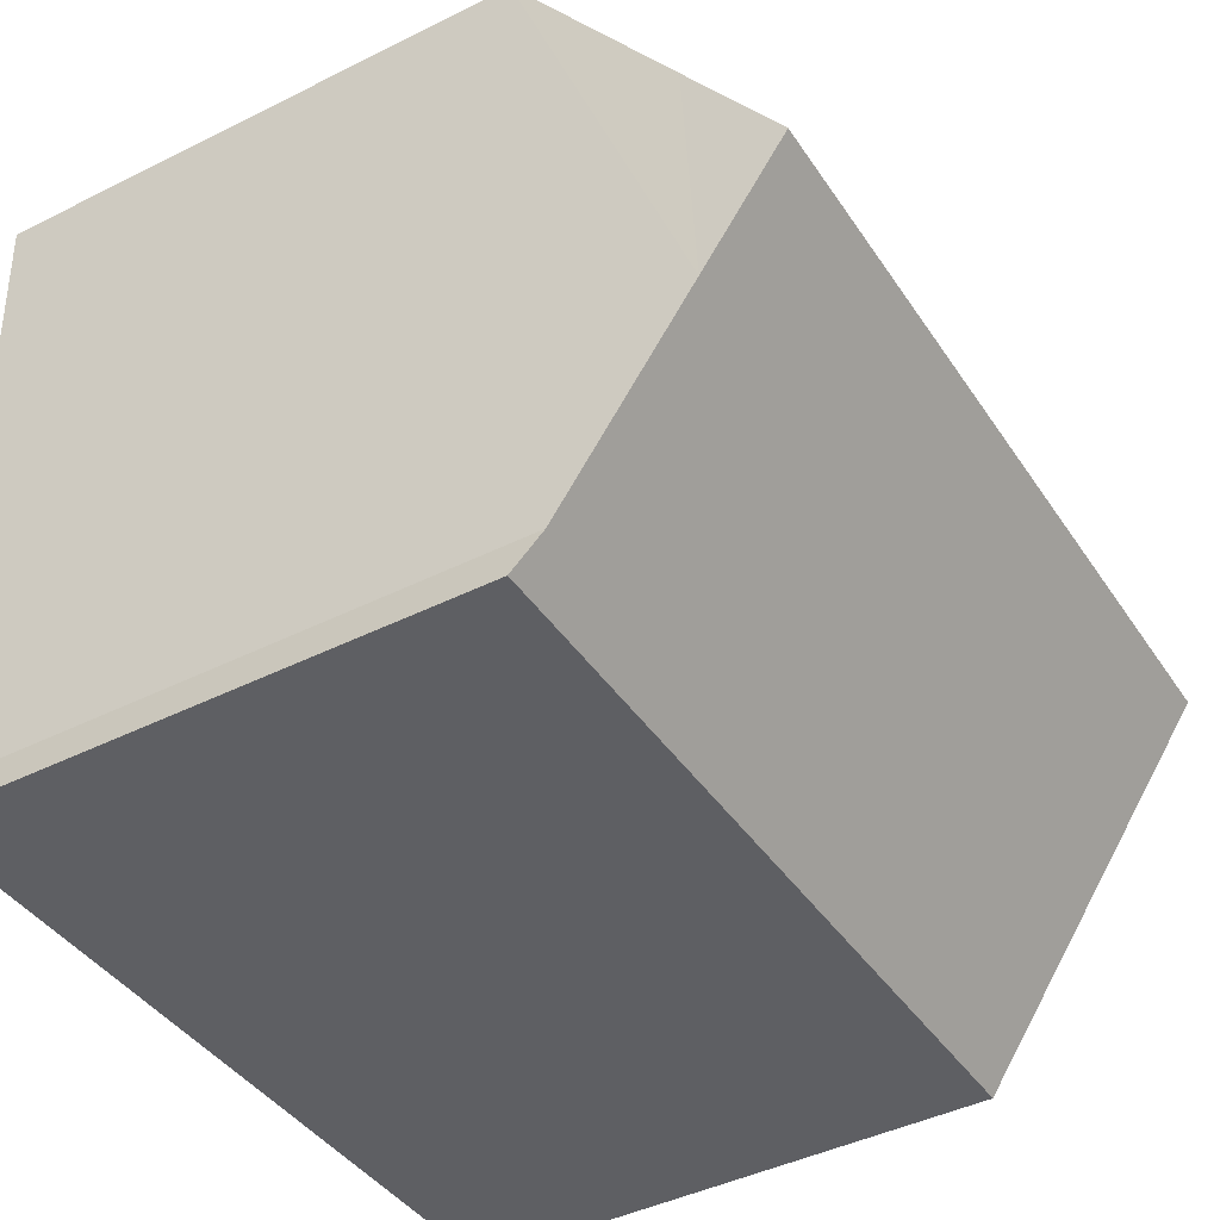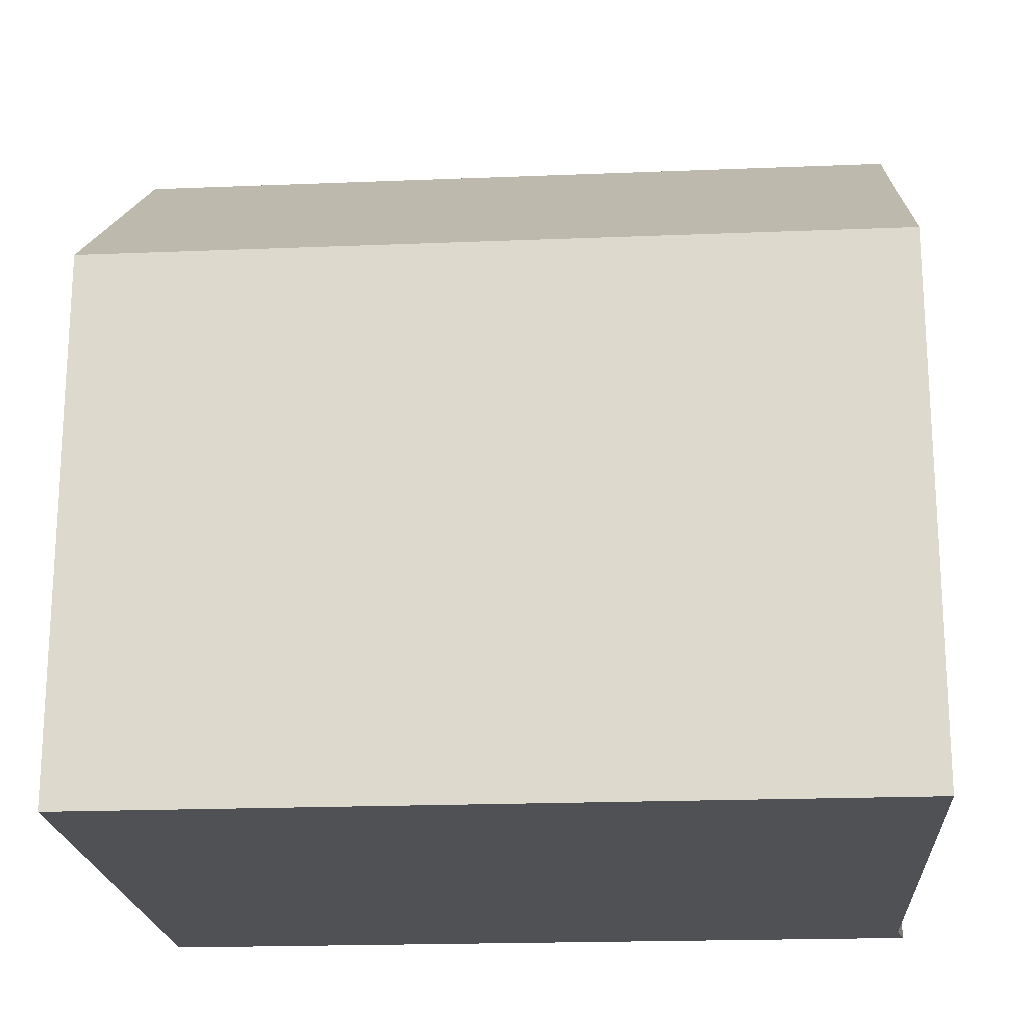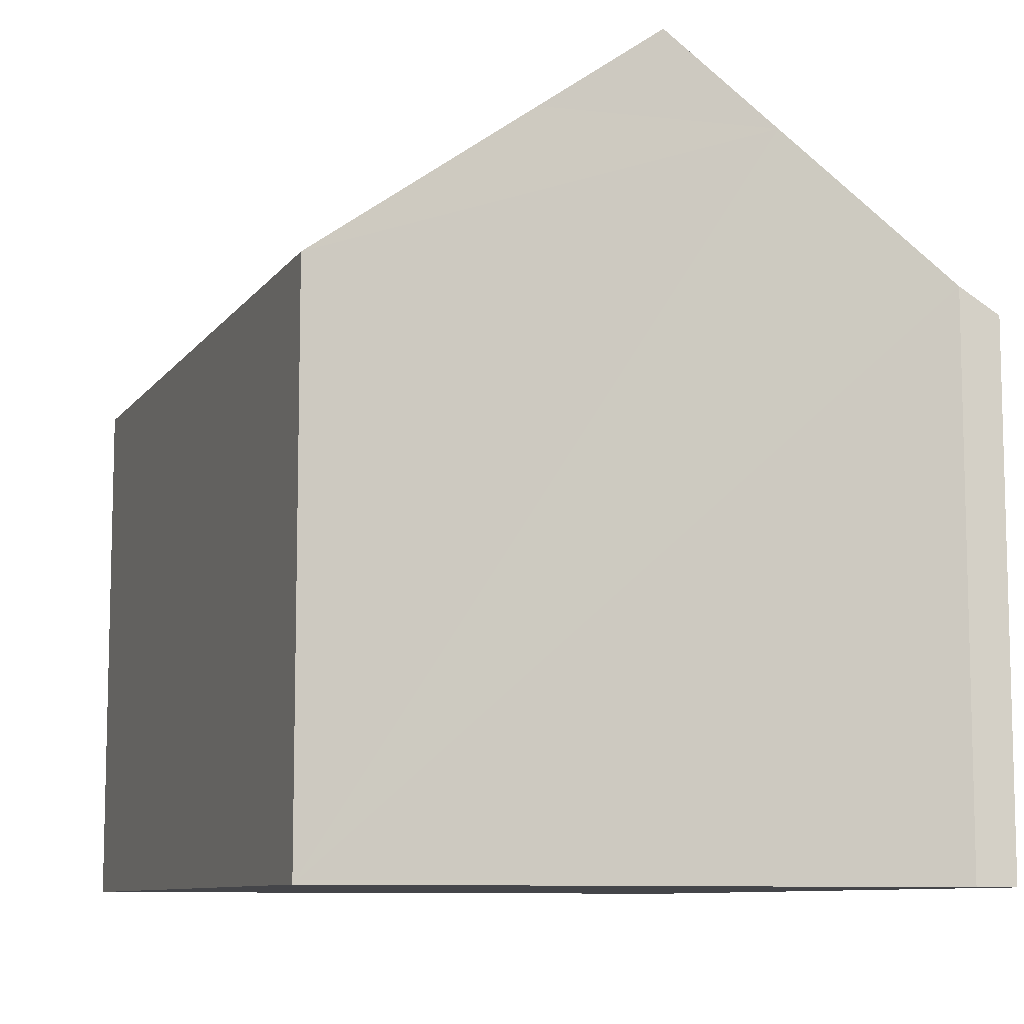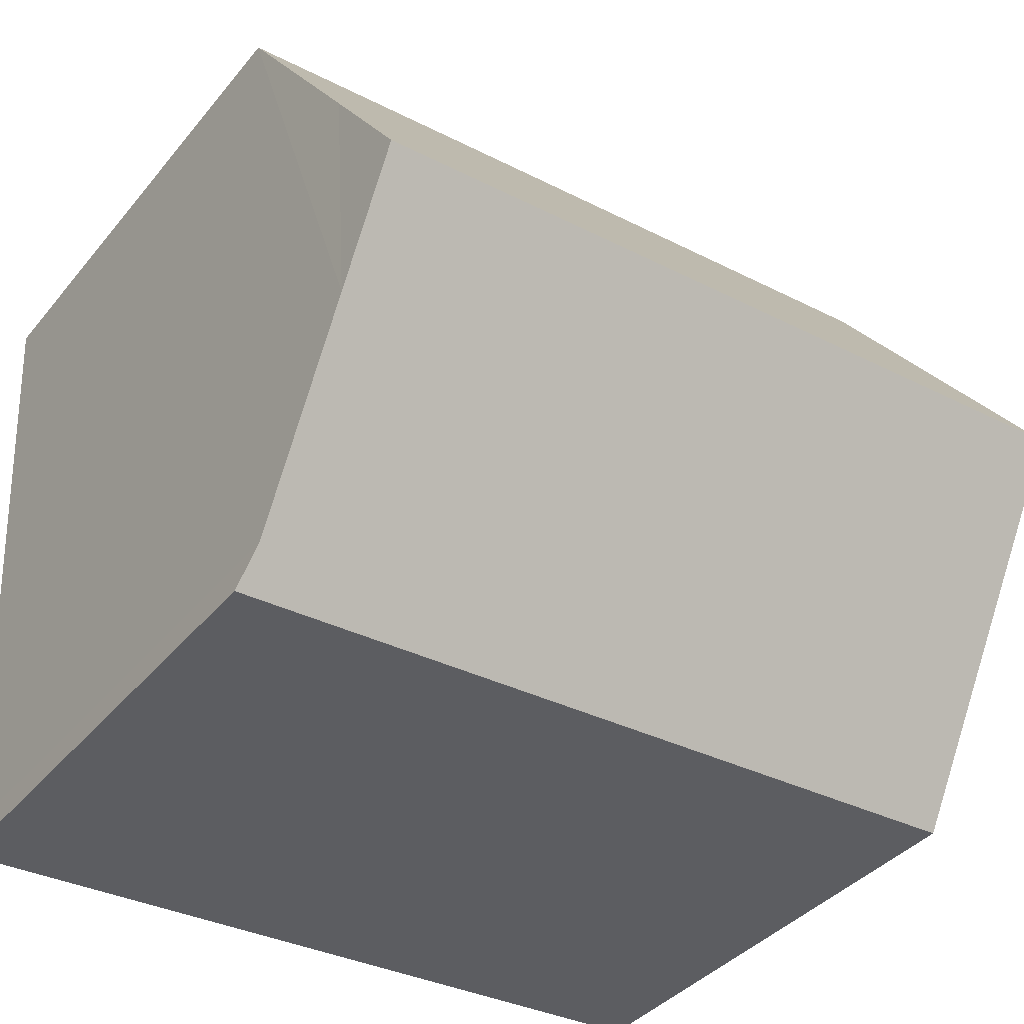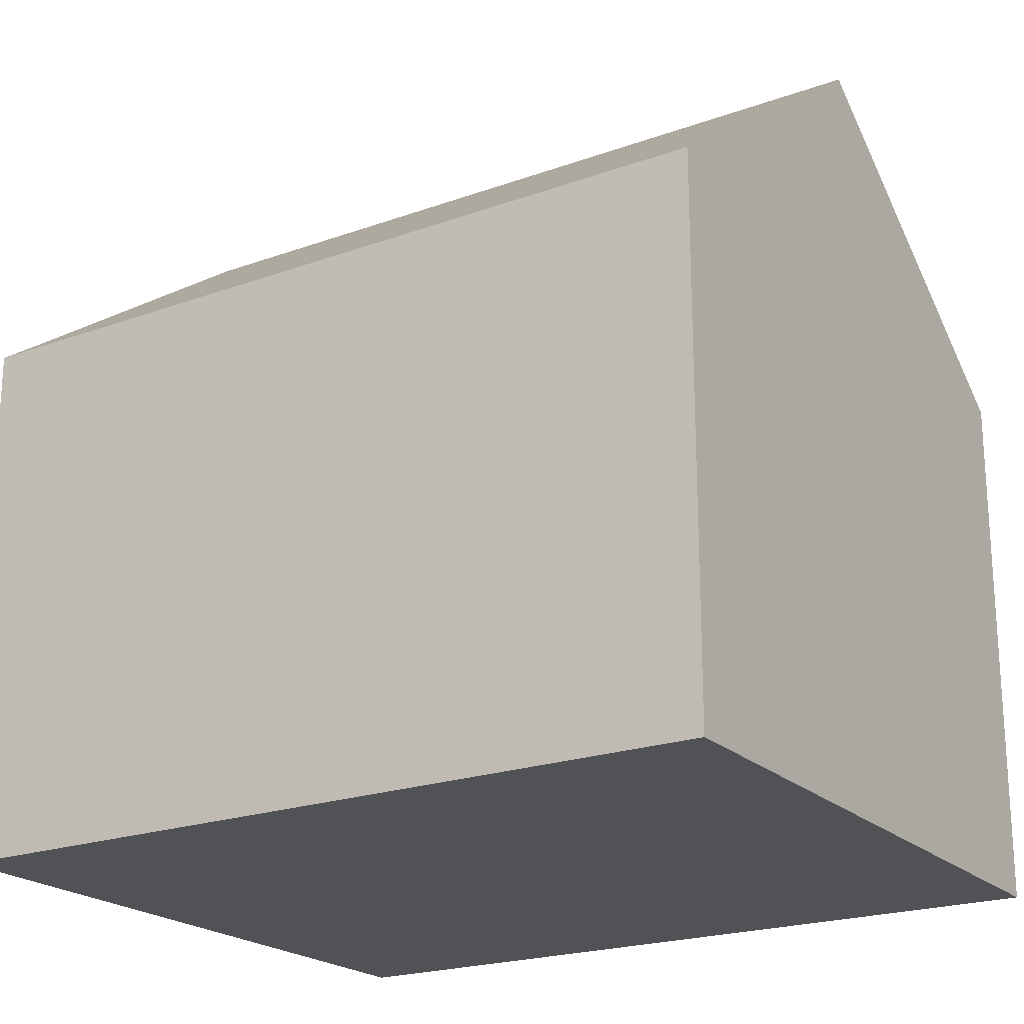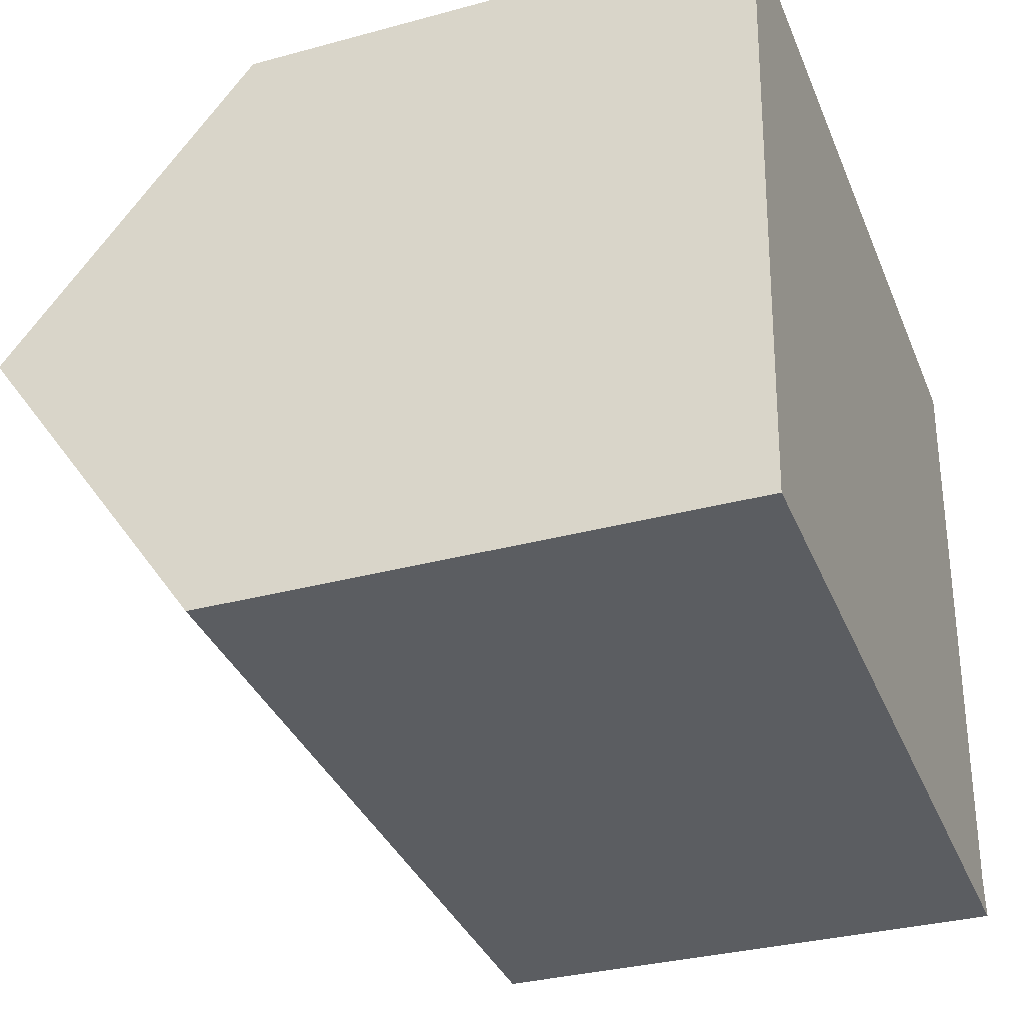
<metadata>
{"format":"obj","ext":"obj","renderer":"f3d","projection":"perspective","resolution":1024,"background":"white","views":[{"elev":-43.7,"azim":120.4,"up":"+Z"},{"elev":-19.7,"azim":7.0,"up":"+Y"},{"elev":-9.1,"azim":72.3,"up":"+Y"},{"elev":-38.5,"azim":145.2,"up":"+Z"},{"elev":-21.3,"azim":-144.5,"up":"+Y"},{"elev":-32.8,"azim":-69.4,"up":"+Z"}]}
</metadata>
<code>
v  12.28 7.864 9.466
v  0.337 11.44 5.004
v  0.673 7.865 10.01
v  12.1 10.14 6.273
v  12.01 11.44 4.458
v  11.78 7.865 -0.551
v  11.81 8.195 -0.088
v  11.88 7.865 -0.556
v  11.79 8.262 0.007
v  11.93 10.23 2.76
v  0.186 9.835 2.76
v  0 7.865 4.816e-16
v  11.88 3.405e-17 -0.556
v  0 0 0
v  11.78 3.374e-17 -0.551
v  0.673 -6.128e-16 10.01
v  0.337 -3.064e-16 5.004
v  0.186 -1.69e-16 2.76
v  12.28 -5.796e-16 9.466
v  11.79 -4.286e-19 0.007
v  12.1 -3.841e-16 6.273
v  11.93 -1.69e-16 2.76
v  12.01 -2.73e-16 4.458
v  11.81 5.388e-18 -0.088
g defaultobject
f 1 2 3
f 2 1 4
f 2 4 5
f 6 7 8
f 7 6 9
f 10 2 5
f 2 10 9
f 2 9 6
f 2 6 11
f 11 6 12
f 13 6 8
f 6 13 12
f 12 13 14
f 14 13 15
f 11 3 2
f 3 11 12
f 3 12 14
f 3 14 16
f 16 14 17
f 17 14 18
f 16 1 3
f 1 16 19
f 4 10 5
f 10 4 1
f 10 1 19
f 10 19 9
f 9 19 20
f 20 19 21
f 20 21 22
f 22 21 23
f 20 7 9
f 7 20 8
f 8 20 13
f 13 20 24
f 17 19 16
f 19 17 18
f 19 18 14
f 19 14 21
f 21 14 23
f 23 14 20
f 20 14 15
f 23 20 22
f 20 15 24
f 24 15 13

</code>
